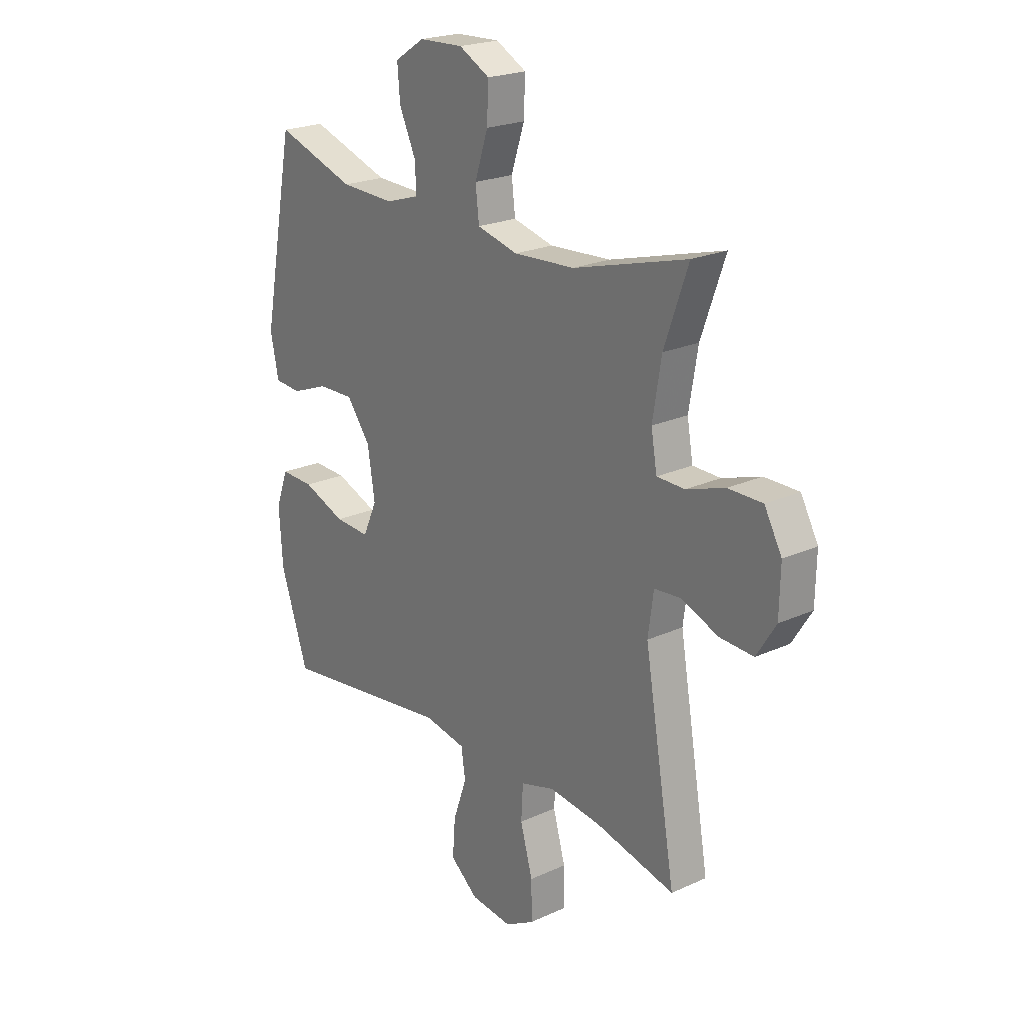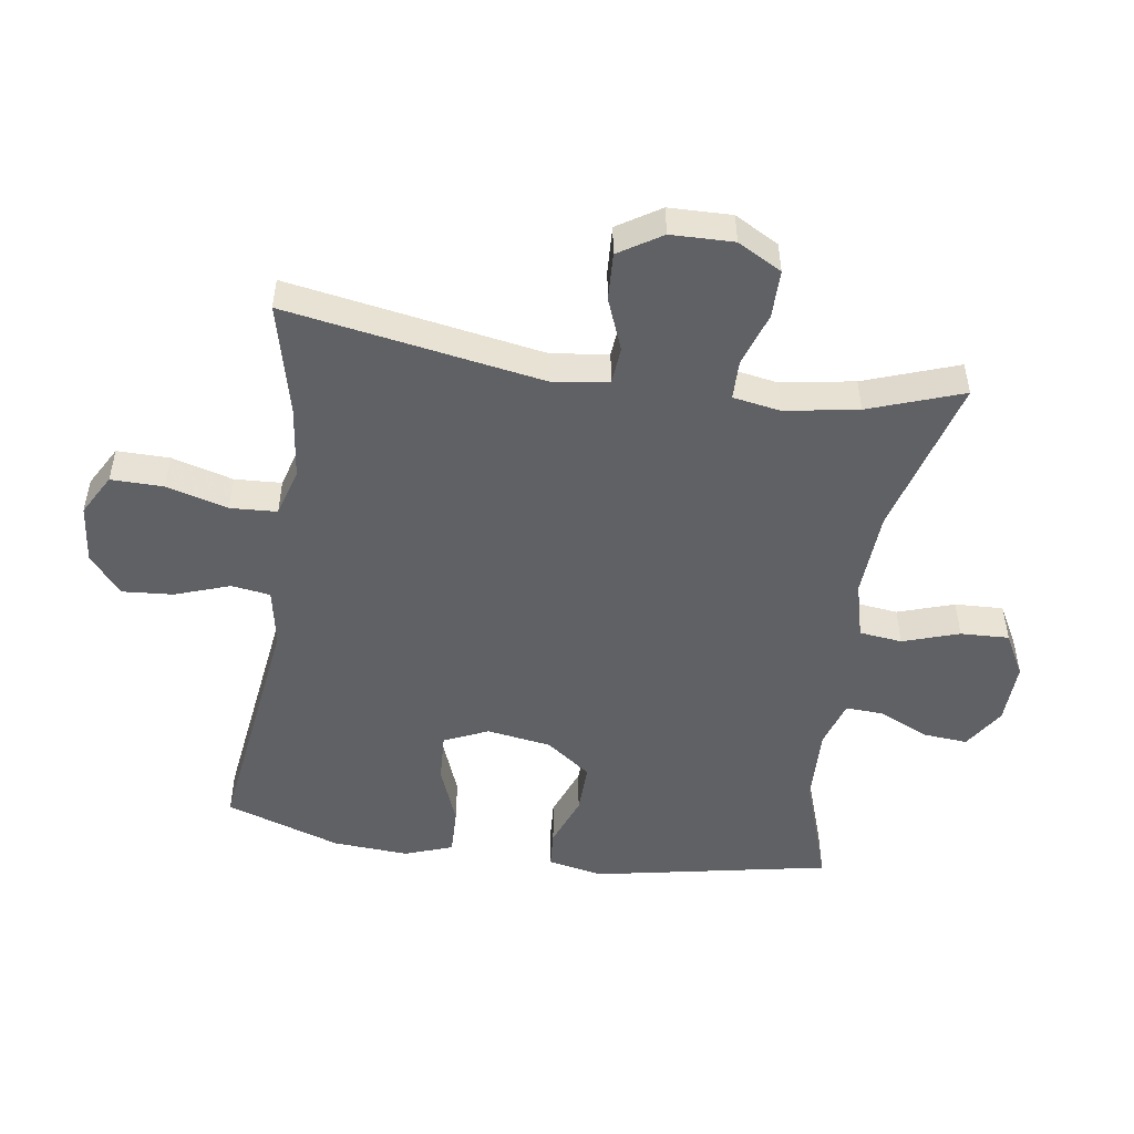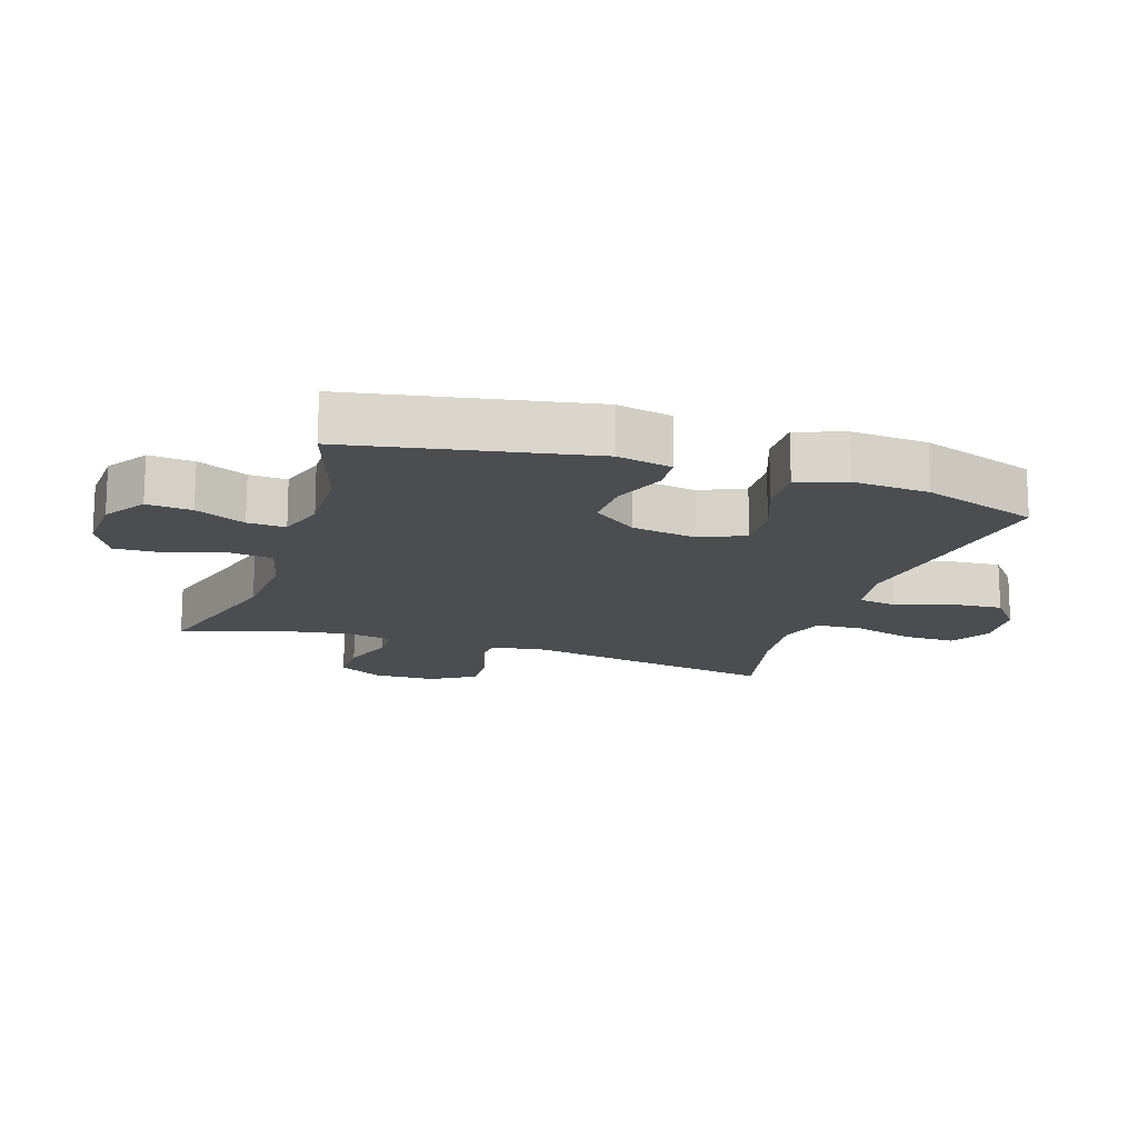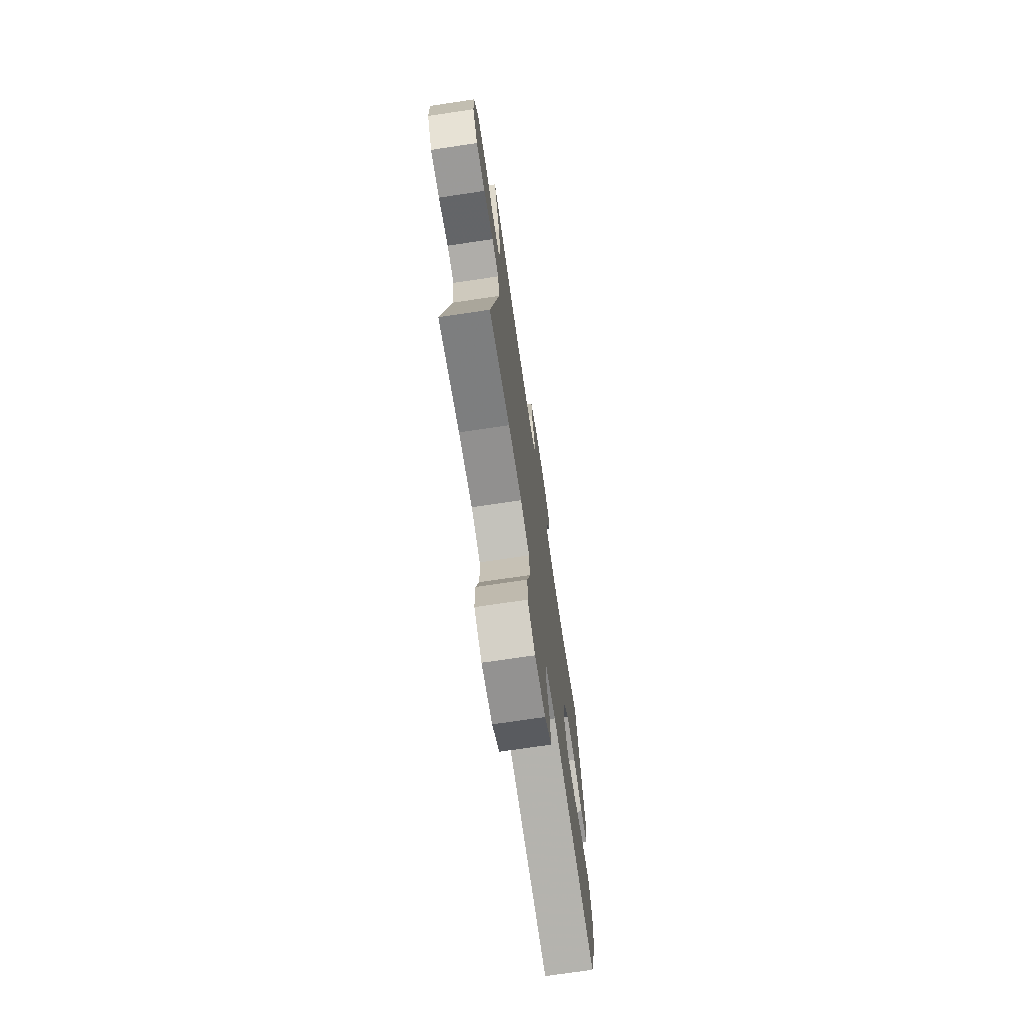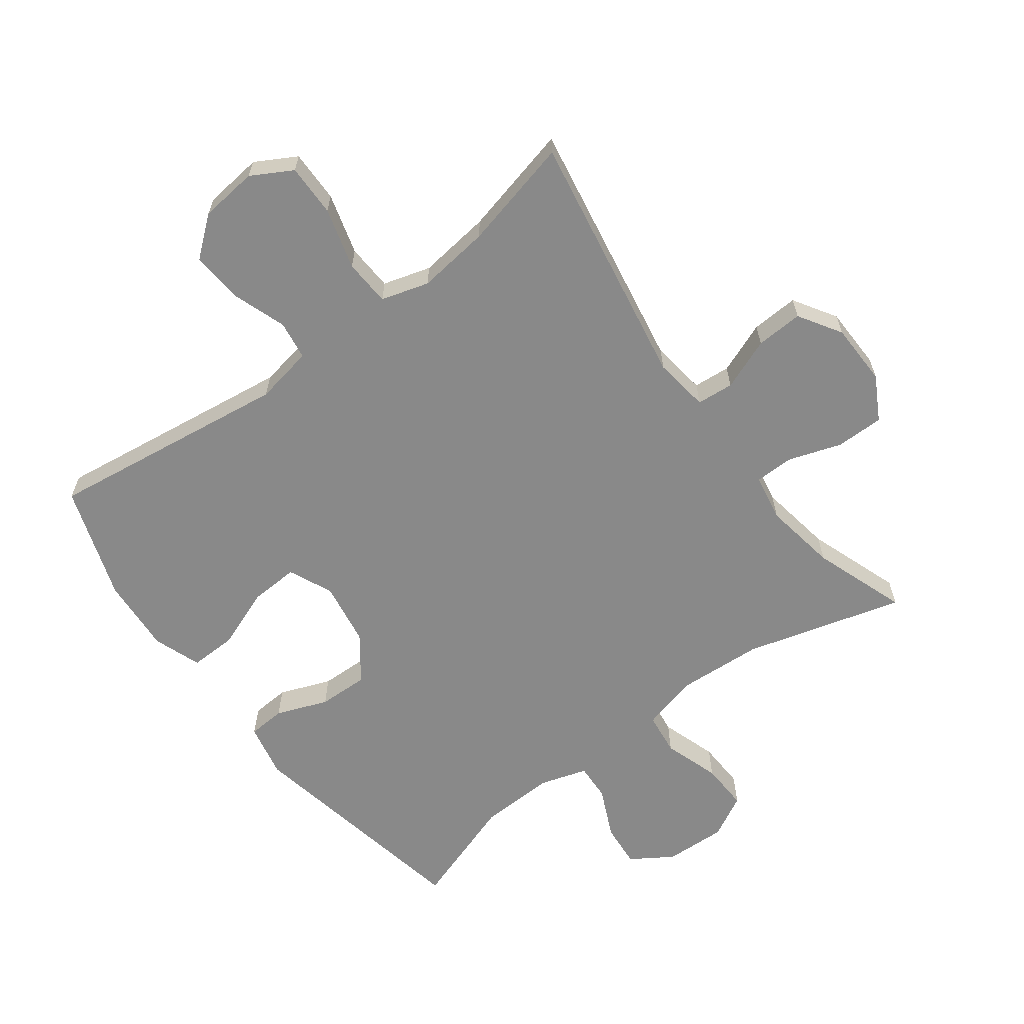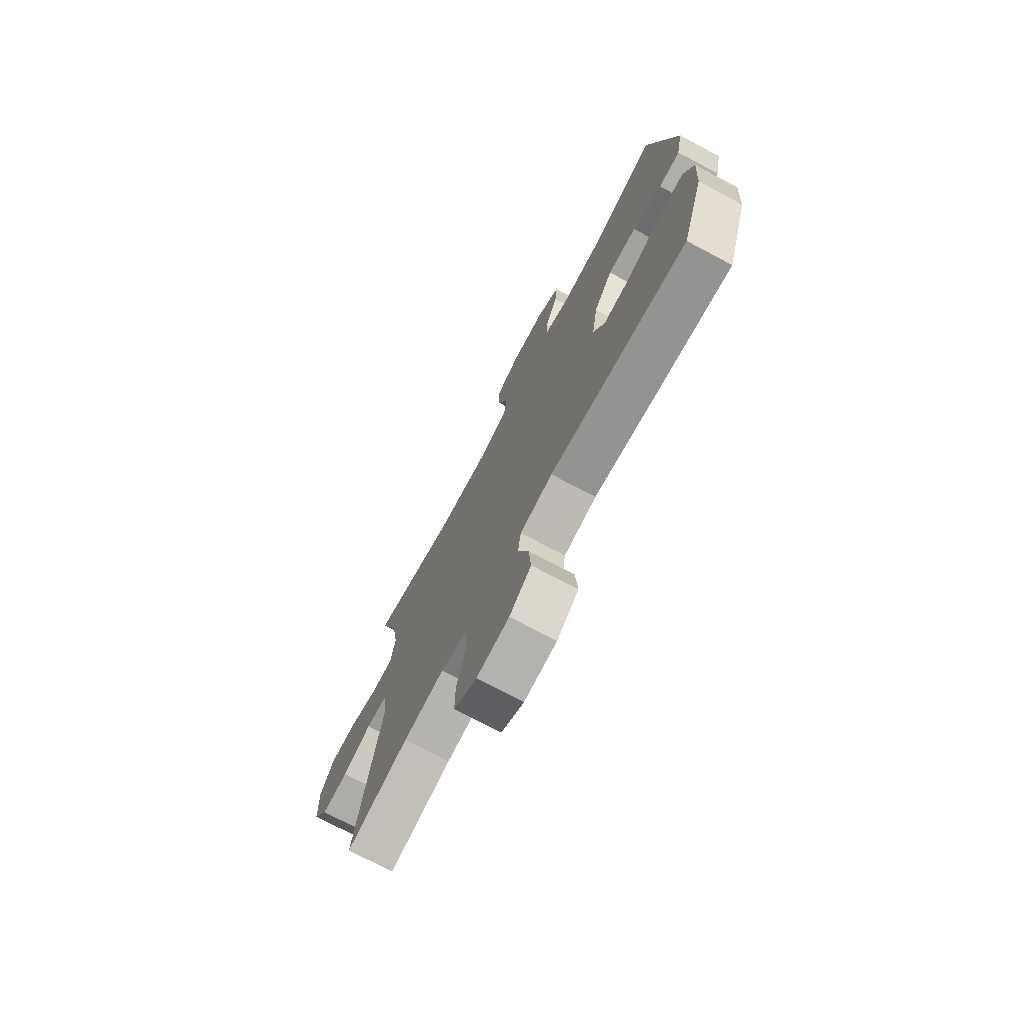
<metadata>
{"format":"obj","ext":"obj","renderer":"f3d","projection":"perspective","resolution":1024,"background":"white","views":[{"elev":22.1,"azim":-128.5,"up":"+Z"},{"elev":-50.1,"azim":-98.4,"up":"+Y"},{"elev":-15.8,"azim":71.6,"up":"+Y"},{"elev":-72.5,"azim":-81.5,"up":"+Z"},{"elev":-63.1,"azim":-143.3,"up":"+Y"},{"elev":-73.9,"azim":62.1,"up":"+Z"}]}
</metadata>
<code>
v 0.5 0.07 0.5
v 0.571 0.07 0.129
v 0.553 0.07 0.043
v 0.494 0.07 0.039
v 0.413 0.07 0.07
v 0.334 0.07 0.072
v 0.282 0.07 0.002
v 0.266 0.07 -0.099
v 0.297 0.07 -0.168
v 0.374 0.07 -0.164
v 0.468 0.07 -0.128
v 0.542 0.07 -0.126
v 0.569 0.07 -0.201
v 0.561 0.07 -0.32
v 0.5 0.07 -0.5
v 0.119 0.07 -0.449
v 0.028 0.07 -0.466
v 0.019 0.07 -0.527
v 0.049 0.07 -0.613
v 0.055 0.07 -0.693
v -0.006 0.07 -0.743
v -0.097 0.07 -0.753
v -0.161 0.07 -0.717
v -0.16 0.07 -0.635
v -0.133 0.07 -0.539
v -0.137 0.07 -0.466
v -0.212 0.07 -0.444
v -0.326 0.07 -0.458
v -0.5 0.07 -0.5
v -0.431 0.07 -0.099
v -0.443 0.07 -0.012
v -0.501 0.07 -0.007
v -0.582 0.07 -0.039
v -0.656 0.07 -0.043
v -0.698 0.07 0.024
v -0.7 0.07 0.122
v -0.662 0.07 0.191
v -0.587 0.07 0.191
v -0.503 0.07 0.163
v -0.442 0.07 0.164
v -0.429 0.07 0.238
v -0.448 0.07 0.353
v -0.5 0.07 0.5
v -0.251 0.07 0.431
v -0.117 0.07 0.423
v -0.028 0.07 0.446
v -0.02 0.07 0.513
v -0.049 0.07 0.601
v -0.052 0.07 0.677
v 0.015 0.07 0.713
v 0.112 0.07 0.709
v 0.177 0.07 0.667
v 0.171 0.07 0.597
v 0.135 0.07 0.519
v 0.132 0.07 0.46
v 0.206 0.07 0.437
v 0.325 0.07 0.441
v 0.5 0 0.5
v 0.571 0 0.129
v 0.553 0 0.043
v 0.494 0 0.039
v 0.413 0 0.07
v 0.334 0 0.072
v 0.282 0 0.002
v 0.266 0 -0.099
v 0.297 0 -0.168
v 0.374 0 -0.164
v 0.468 0 -0.128
v 0.542 0 -0.126
v 0.569 0 -0.201
v 0.561 0 -0.32
v 0.5 0 -0.5
v 0.119 0 -0.449
v 0.028 0 -0.466
v 0.019 0 -0.527
v 0.049 0 -0.613
v 0.055 0 -0.693
v -0.006 0 -0.743
v -0.097 0 -0.753
v -0.161 0 -0.717
v -0.16 0 -0.635
v -0.133 0 -0.539
v -0.137 0 -0.466
v -0.212 0 -0.444
v -0.326 0 -0.458
v -0.5 0 -0.5
v -0.431 0 -0.099
v -0.443 0 -0.012
v -0.501 0 -0.007
v -0.582 0 -0.039
v -0.656 0 -0.043
v -0.698 0 0.024
v -0.7 0 0.122
v -0.662 0 0.191
v -0.587 0 0.191
v -0.503 0 0.163
v -0.442 0 0.164
v -0.429 0 0.238
v -0.448 0 0.353
v -0.5 0 0.5
v -0.251 0 0.431
v -0.117 0 0.423
v -0.028 0 0.446
v -0.02 0 0.513
v -0.049 0 0.601
v -0.052 0 0.677
v 0.015 0 0.713
v 0.112 0 0.709
v 0.177 0 0.667
v 0.171 0 0.597
v 0.135 0 0.519
v 0.132 0 0.46
v 0.206 0 0.437
v 0.325 0 0.441
f 51 52 53 54
f 51 54 55
f 50 51 55
f 47 48 49 50
f 46 47 50 55
f 45 46 55 56
f 42 43 44
f 41 42 44 45
f 40 41 45 56
f 36 37 38 39
f 36 39 40
f 35 36 40
f 32 33 34 35
f 31 32 35 40
f 30 31 40 56
f 28 29 30 56
f 22 23 24 25
f 22 25 26
f 21 22 26
f 18 19 20 21
f 18 21 26
f 17 18 26
f 16 17 26 27
f 14 15 16
f 13 14 16 27
f 10 11 12 13
f 9 10 13 27
f 2 3 4 5
f 57 1 2 5
f 57 5 6
f 56 57 6 7
f 28 56 7 8
f 8 9 27 28
f 111 110 109 108
f 112 111 108
f 112 108 107
f 107 106 105 104
f 112 107 104 103
f 113 112 103 102
f 101 100 99
f 102 101 99 98
f 113 102 98 97
f 96 95 94 93
f 97 96 93
f 97 93 92
f 92 91 90 89
f 97 92 89 88
f 113 97 88 87
f 113 87 86 85
f 82 81 80 79
f 83 82 79
f 83 79 78
f 78 77 76 75
f 83 78 75
f 83 75 74
f 84 83 74 73
f 73 72 71
f 84 73 71 70
f 70 69 68 67
f 84 70 67 66
f 62 61 60 59
f 62 59 58 114
f 63 62 114
f 64 63 114 113
f 65 64 113 85
f 85 84 66 65
f 1 58 59 2
f 2 59 60 3
f 3 60 61 4
f 4 61 62 5
f 5 62 63 6
f 6 63 64 7
f 7 64 65 8
f 8 65 66 9
f 9 66 67 10
f 10 67 68 11
f 11 68 69 12
f 12 69 70 13
f 13 70 71 14
f 14 71 72 15
f 15 72 73 16
f 16 73 74 17
f 17 74 75 18
f 18 75 76 19
f 19 76 77 20
f 20 77 78 21
f 21 78 79 22
f 22 79 80 23
f 23 80 81 24
f 24 81 82 25
f 25 82 83 26
f 26 83 84 27
f 27 84 85 28
f 28 85 86 29
f 29 86 87 30
f 30 87 88 31
f 31 88 89 32
f 32 89 90 33
f 33 90 91 34
f 34 91 92 35
f 35 92 93 36
f 36 93 94 37
f 37 94 95 38
f 38 95 96 39
f 39 96 97 40
f 40 97 98 41
f 41 98 99 42
f 42 99 100 43
f 43 100 101 44
f 44 101 102 45
f 45 102 103 46
f 46 103 104 47
f 47 104 105 48
f 48 105 106 49
f 49 106 107 50
f 50 107 108 51
f 51 108 109 52
f 52 109 110 53
f 53 110 111 54
f 54 111 112 55
f 55 112 113 56
f 56 113 114 57
f 57 114 58 1

</code>
